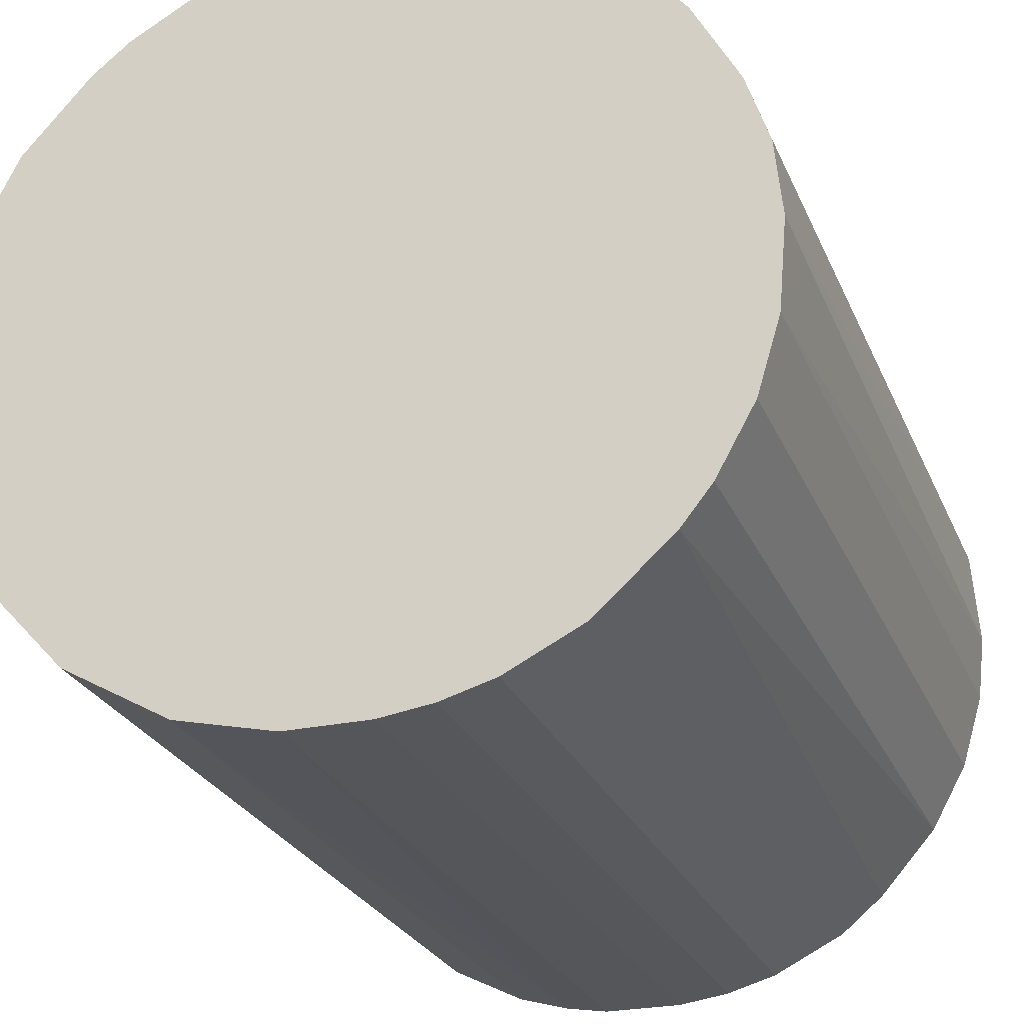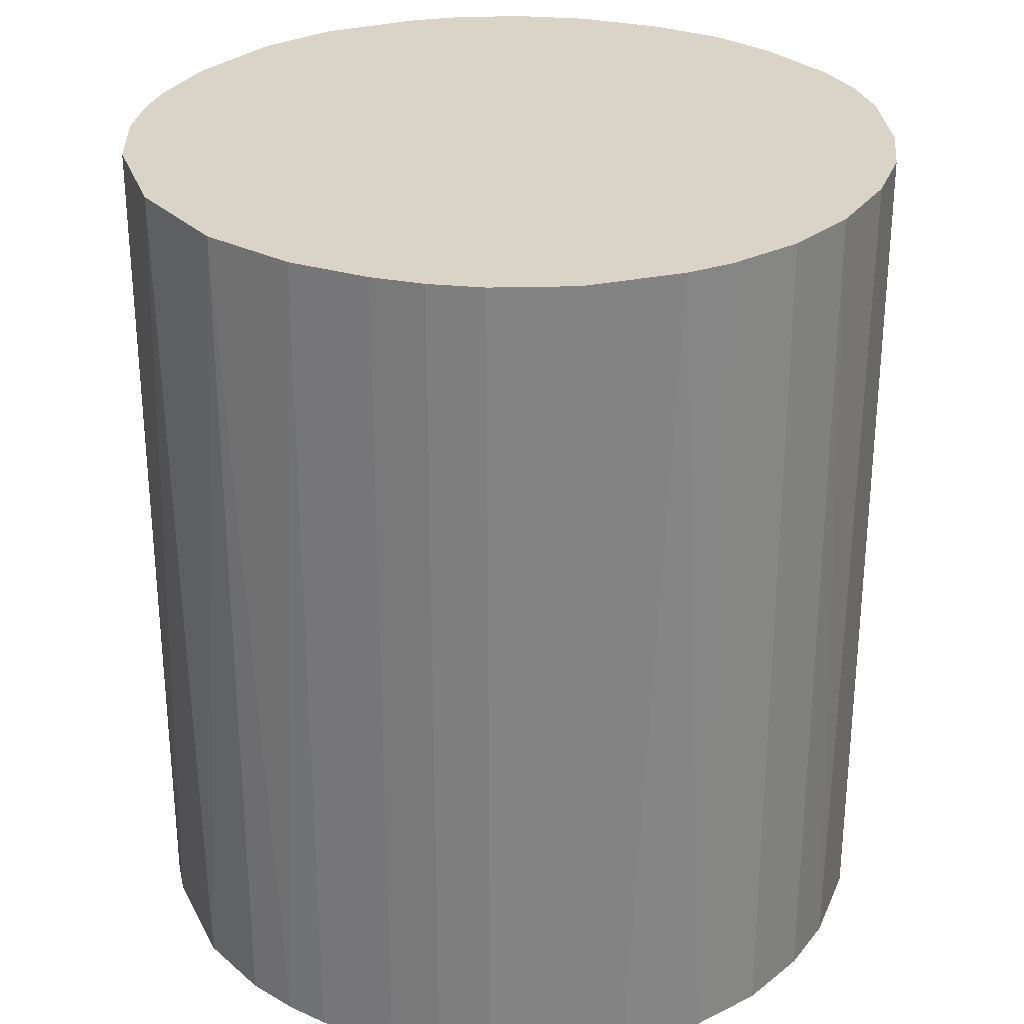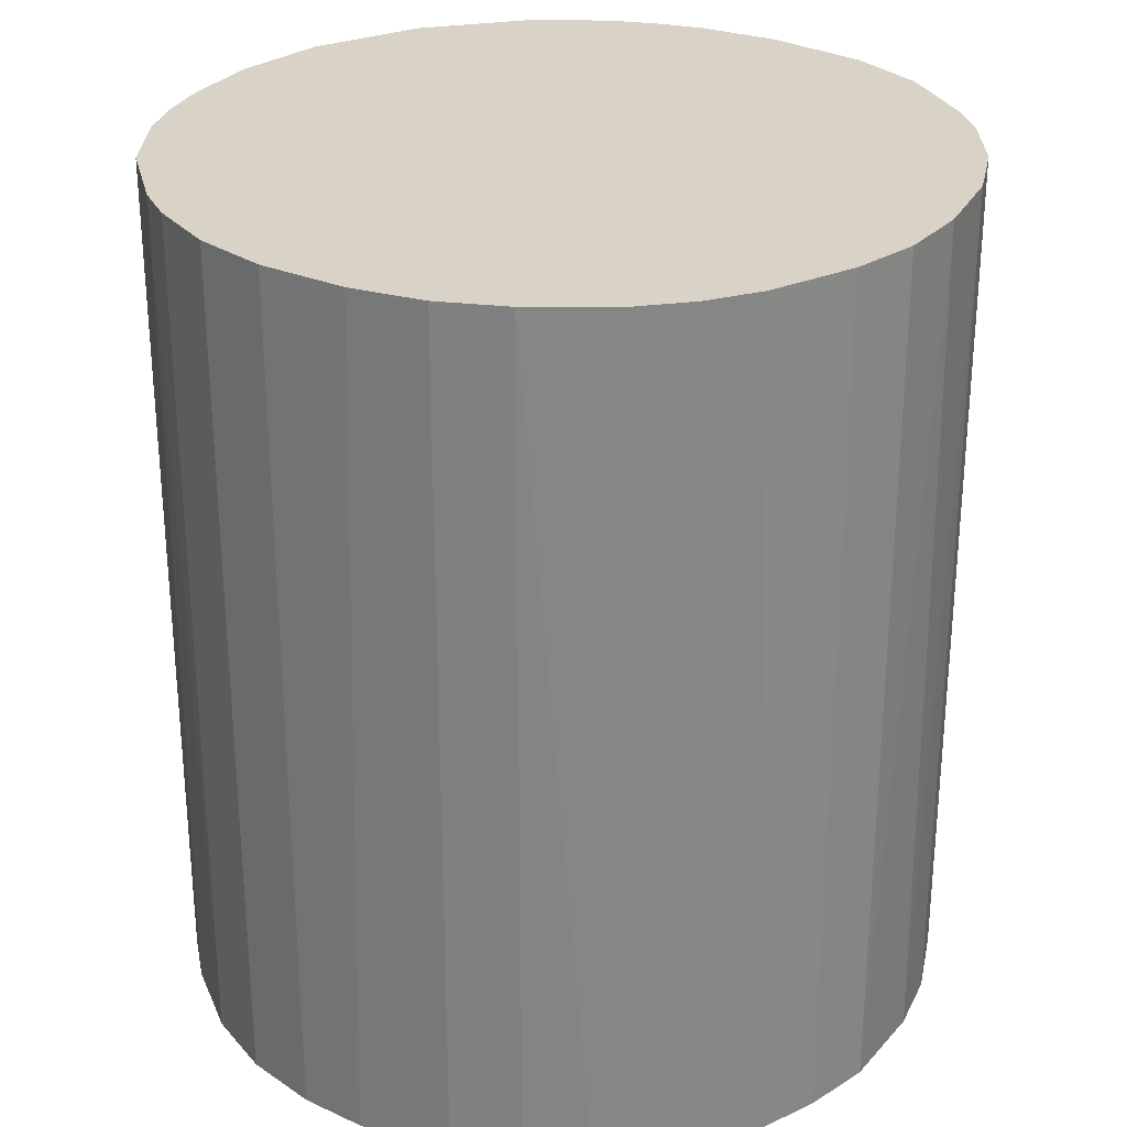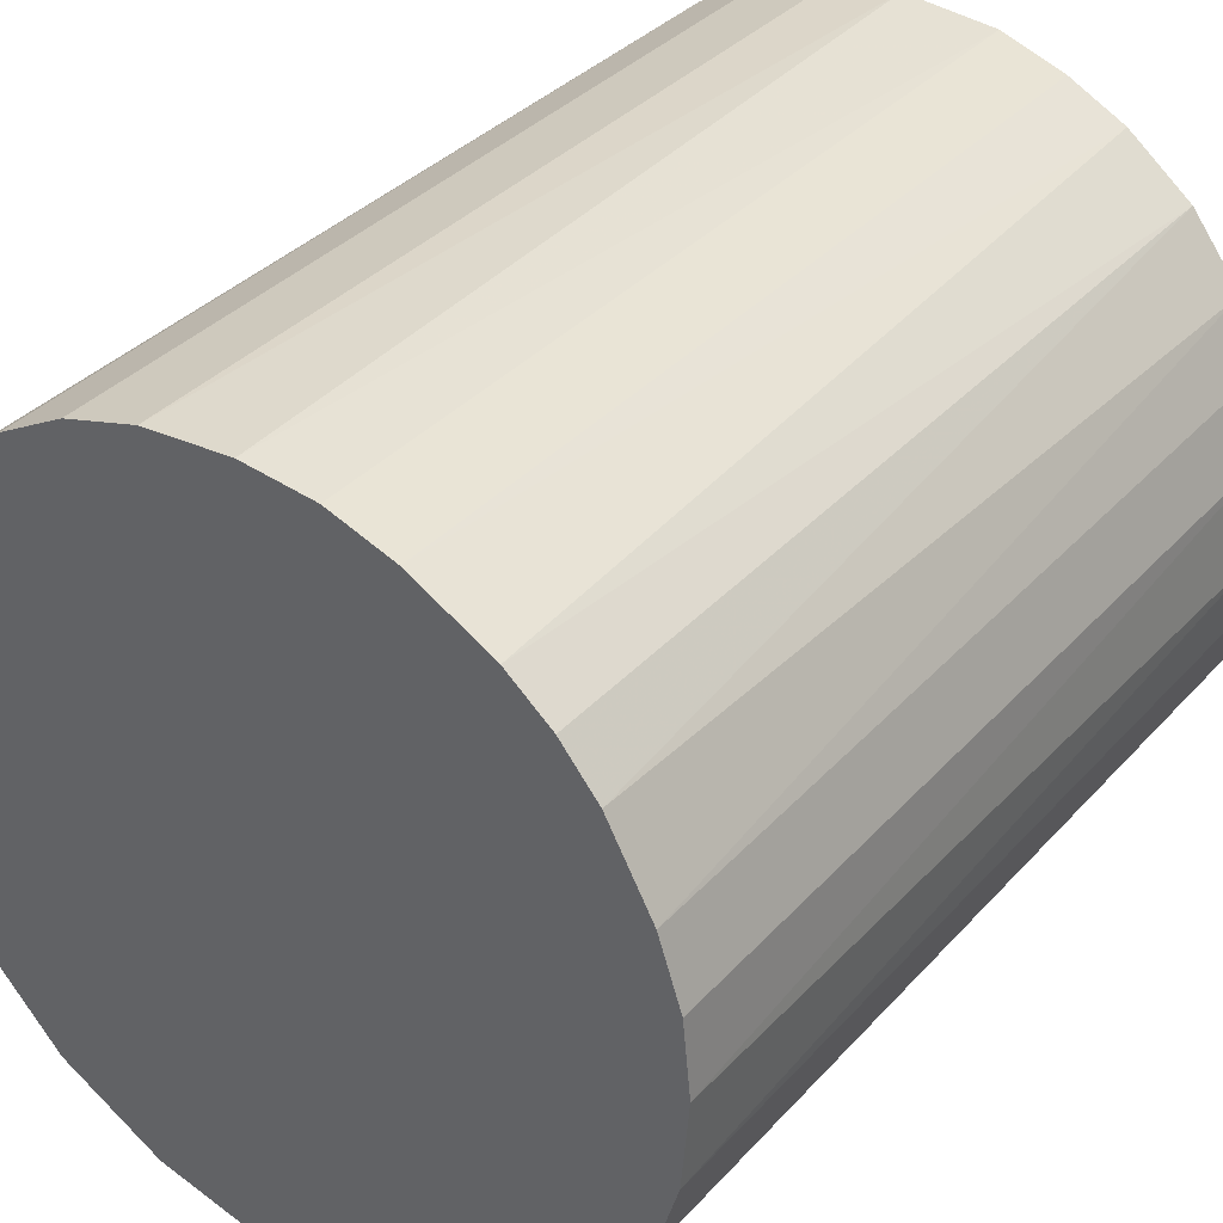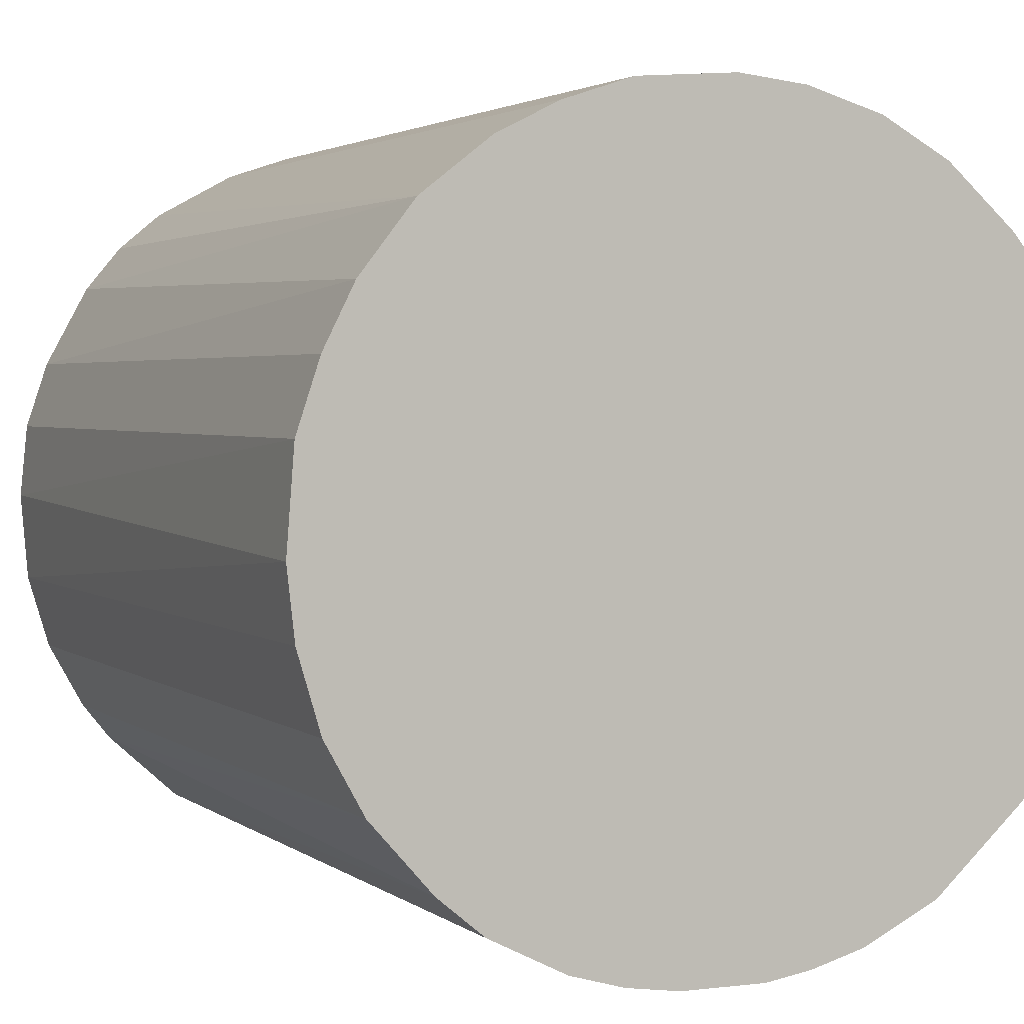
<metadata>
{"format":"obj","ext":"obj","renderer":"f3d","projection":"perspective","resolution":1024,"background":"white","views":[{"elev":-25.7,"azim":19.1,"up":"+Y"},{"elev":28.8,"azim":24.5,"up":"+Z"},{"elev":28.2,"azim":118.4,"up":"+Z"},{"elev":35.9,"azim":36.1,"up":"+Y"},{"elev":2.5,"azim":156.3,"up":"+Y"}]}
</metadata>
<code>
o convex_0
v 0.000587 0.02543 0.02874
v -0.00282 -0.02523 -0.02874
v -0.005741 -0.02474 -0.02874
v 0.005457 0.02494 -0.02874
v 0.02494 -0.005254 0.02874
v -0.02474 -0.00574 0.02874
v -0.02377 0.009355 -0.02874
v 0.02494 0.005457 -0.02874
v -0.00282 -0.02523 0.02874
v 0.01715 -0.0189 -0.02874
v 0.01812 0.01812 0.02874
v -0.01695 0.0191 0.02874
v -0.02133 -0.01402 -0.02874
v -0.01012 0.02348 -0.02874
v 0.01422 -0.02133 0.02874
v -0.01597 -0.01987 0.02874
v 0.01812 0.01812 -0.02874
v 0.02348 -0.01012 -0.02874
v -0.02377 0.009355 0.02874
v 0.02348 0.009841 0.02874
v -0.02523 -0.00282 -0.02874
v 0.005943 -0.02474 -0.02874
v 0.02104 -0.01451 0.02874
v 0.009841 0.02348 0.02874
v -0.01889 0.01715 -0.02874
v -0.01402 -0.02133 -0.02874
v -0.01012 0.02348 0.02874
v 0.005943 -0.02474 0.02874
v -0.02133 -0.01402 0.02874
v -0.009152 -0.02377 0.02874
v -0.02523 0.002531 0.02874
v -0.005255 0.02494 -0.02874
v 0.02153 0.01374 -0.02874
v 0.01374 0.02153 -0.02874
v 0.02543 -0.000871 -0.02874
v 0.02543 0.000582 0.02874
v -0.02133 0.01422 0.02874
v 0.009355 -0.02377 -0.02874
v -0.02377 -0.009152 -0.02874
v -0.01451 0.02104 -0.02874
v -0.02474 0.005943 -0.02874
v 0.02104 -0.01451 -0.02874
v -0.005255 0.02494 0.02874
v -0.000871 0.02543 -0.02874
v 0.02348 -0.01012 0.02874
v -0.01987 -0.01597 -0.02874
v 0.0152 0.02056 0.02874
v 0.02056 0.0152 0.02874
v 0.002536 -0.02523 0.02874
v 0.005457 0.02494 0.02874
v 0.02494 0.005457 0.02874
v -0.02133 0.01422 -0.02874
v 0.01422 -0.02133 -0.02874
v 0.0191 -0.01694 0.02874
v 0.02494 -0.005254 -0.02874
v 0.009355 -0.02377 0.02874
v -0.009152 -0.02377 -0.02874
v -0.02377 -0.009152 0.02874
v 0.009841 0.02348 -0.02874
v 0.02348 0.009841 -0.02874
v -0.02523 -0.00282 0.02874
v -0.02523 0.002531 -0.02874
v -0.01451 0.02104 0.02874
v 0.002536 -0.02523 -0.02874
f 22 49 64
f 2 3 4
f 5 1 6
f 4 3 7
f 2 4 8
f 3 2 9
f 5 6 9
f 2 8 10
f 1 5 11
f 6 1 12
f 7 3 13
f 4 7 14
f 5 9 15
f 9 6 16
f 8 4 17
f 10 8 18
f 6 12 19
f 11 5 20
f 7 13 21
f 2 10 22
f 5 15 23
f 1 11 24
f 14 7 25
f 13 3 26
f 12 1 27
f 15 9 28
f 16 6 29
f 3 9 30
f 9 16 30
f 16 26 30
f 6 19 31
f 4 14 32
f 14 27 32
f 8 17 33
f 17 4 34
f 18 8 35
f 20 5 36
f 5 35 36
f 35 8 36
f 7 19 37
f 19 12 37
f 12 25 37
f 22 10 38
f 28 22 38
f 6 21 39
f 21 13 39
f 13 29 39
f 14 25 40
f 25 12 40
f 27 14 40
f 19 7 41
f 7 21 41
f 31 19 41
f 10 18 42
f 18 23 42
f 27 1 43
f 32 27 43
f 32 43 44
f 1 4 44
f 4 32 44
f 43 1 44
f 18 5 45
f 5 23 45
f 23 18 45
f 13 26 46
f 26 16 46
f 29 13 46
f 16 29 46
f 11 17 47
f 24 11 47
f 17 34 47
f 34 24 47
f 17 11 48
f 11 20 48
f 33 17 48
f 20 33 48
f 9 2 49
f 28 9 49
f 22 28 49
f 4 1 50
f 1 24 50
f 24 4 50
f 8 20 51
f 20 36 51
f 36 8 51
f 25 7 52
f 7 37 52
f 37 25 52
f 10 15 53
f 38 10 53
f 15 38 53
f 15 10 54
f 23 15 54
f 10 42 54
f 42 23 54
f 5 18 55
f 35 5 55
f 18 35 55
f 15 28 56
f 38 15 56
f 28 38 56
f 26 3 57
f 3 30 57
f 30 26 57
f 29 6 58
f 6 39 58
f 39 29 58
f 4 24 59
f 34 4 59
f 24 34 59
f 20 8 60
f 8 33 60
f 33 20 60
f 21 6 61
f 6 31 61
f 31 21 61
f 21 31 62
f 41 21 62
f 31 41 62
f 12 27 63
f 40 12 63
f 27 40 63
f 2 22 64
f 49 2 64

</code>
